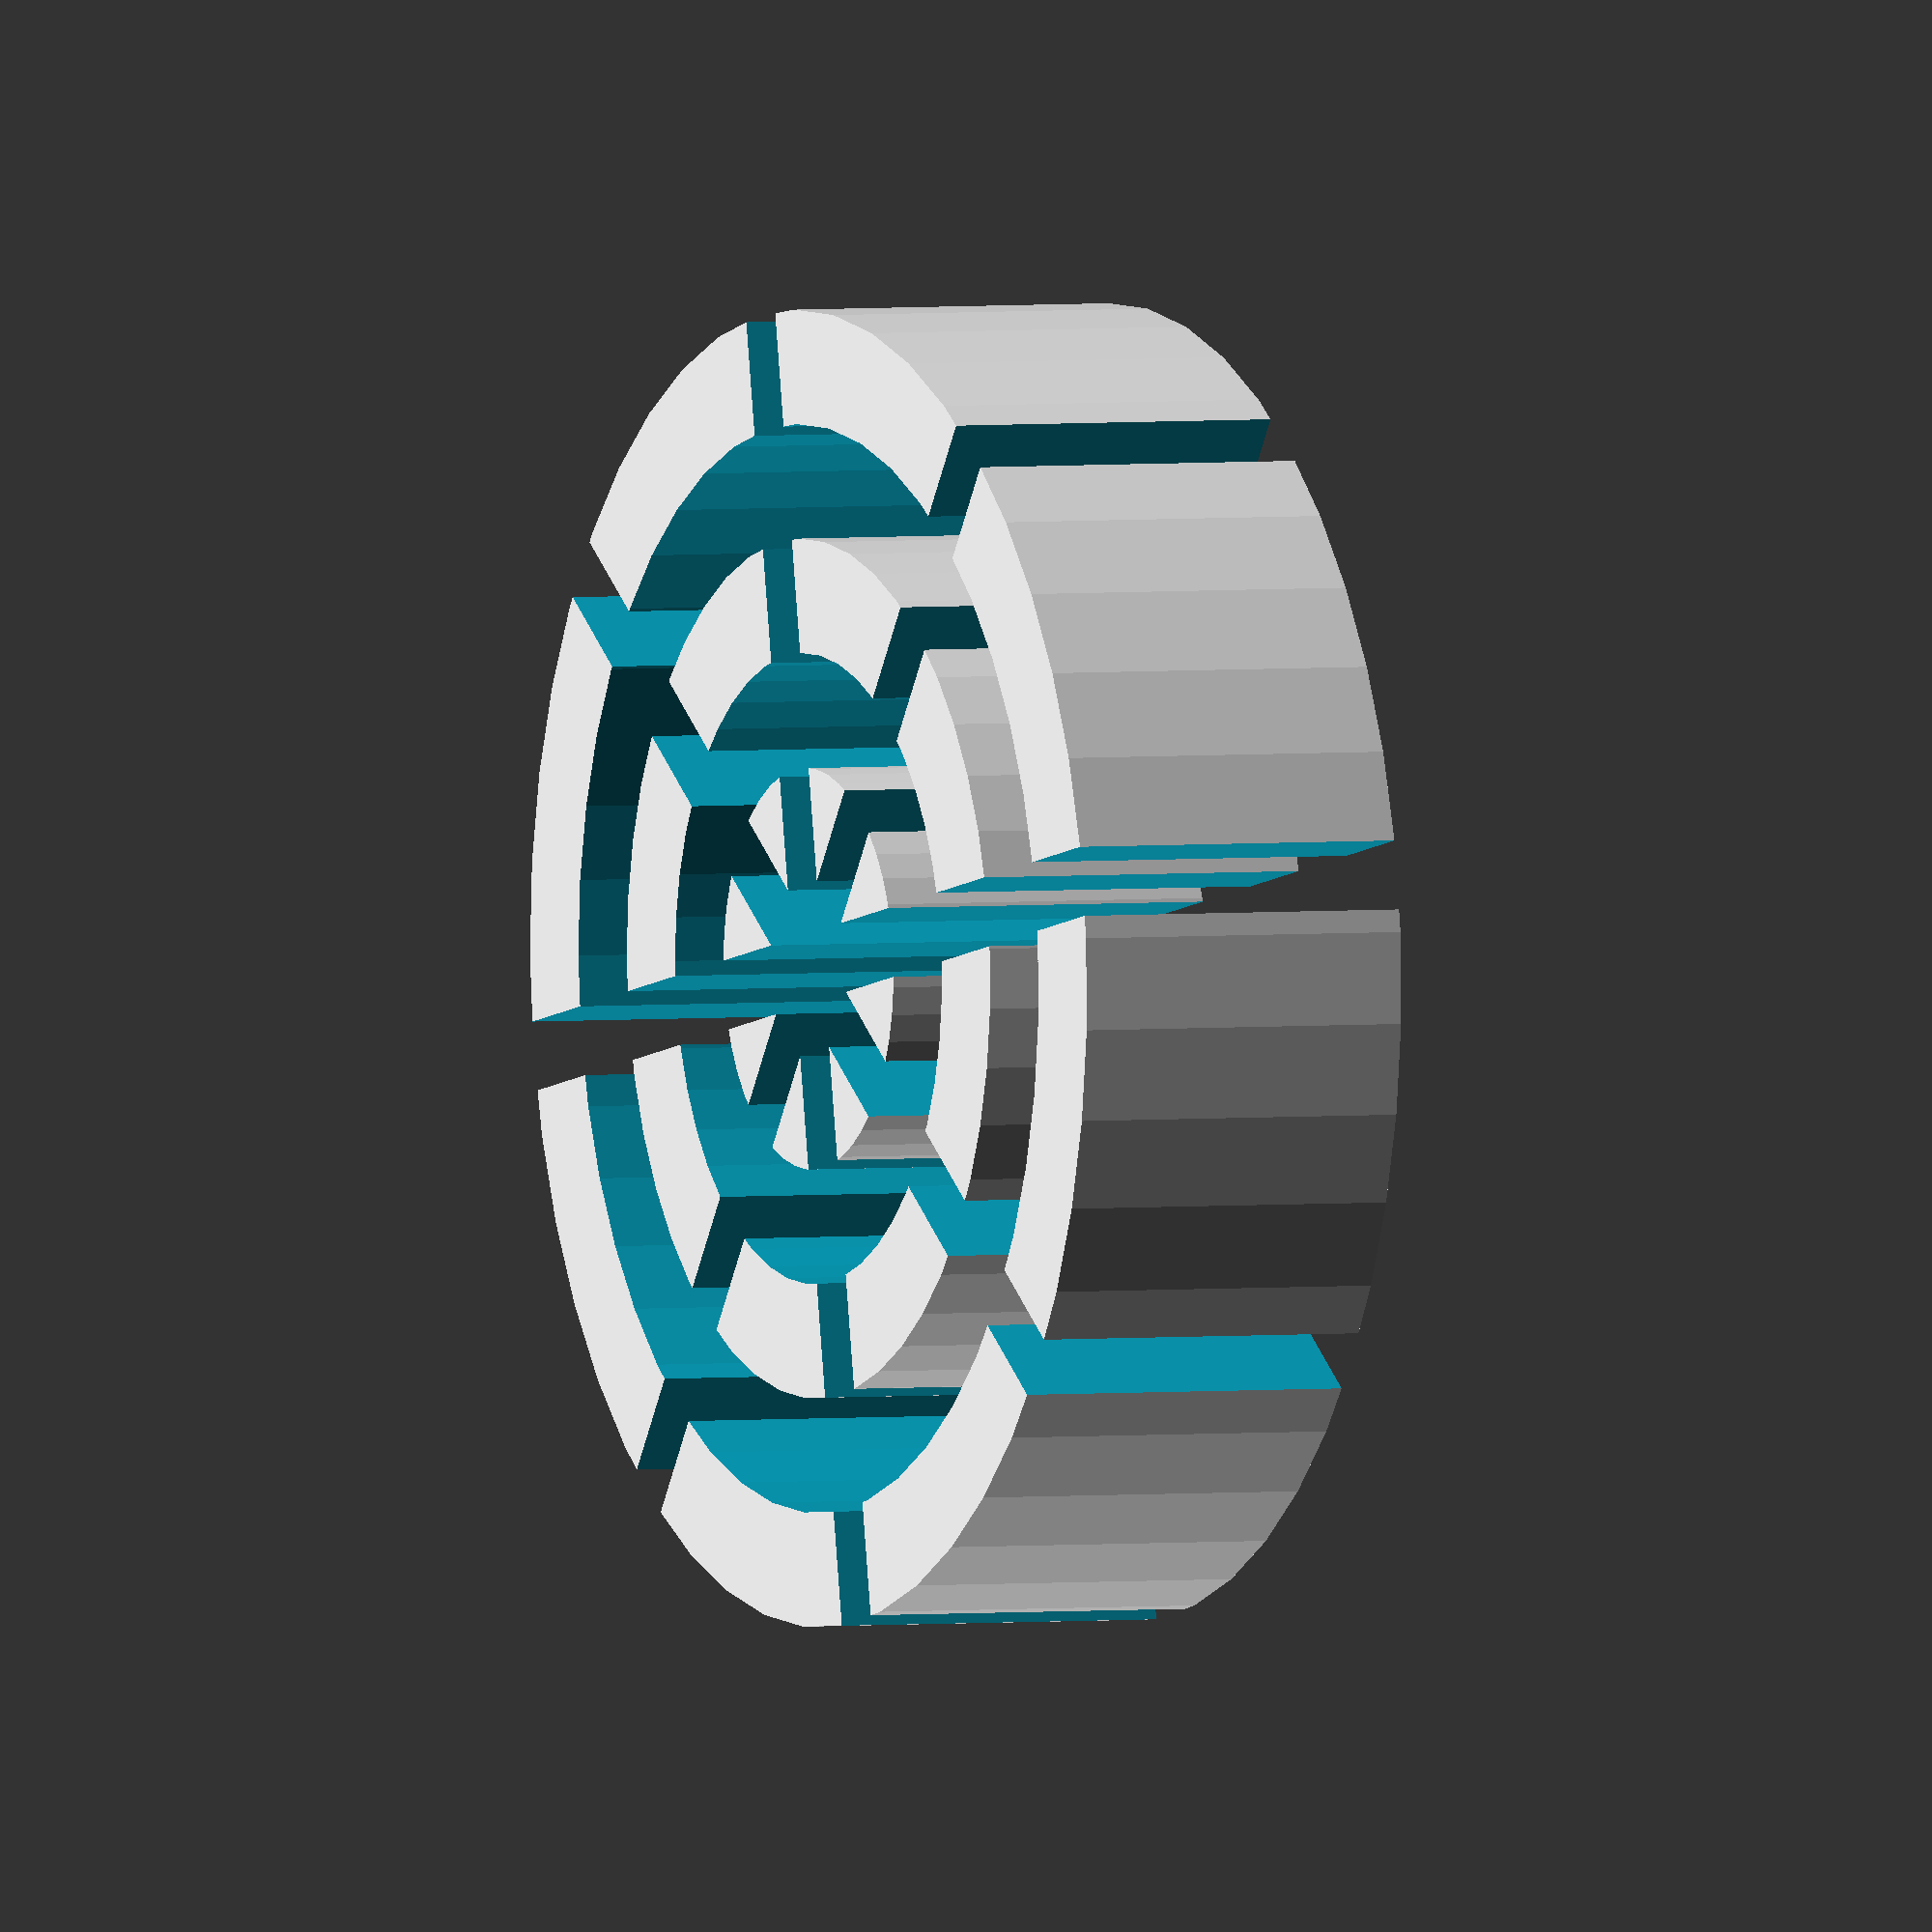
<openscad>
/* [FAN FEATURES] */

// How large is the fan rotor ? (mm)
OuterDiameter=38; 
// How large is the inner part of the fan rotator ? (mm)
InnerDiameter=5; 

/* [RINGS] */

// How many concentric rings should be generated ?
NumberOfRings = 3; // [1:20]
// The height of the extruded rings (mm)
Height = 10; 
// The number of faces on each ring perimeter
Resoultion=45; // [3:100]


/* [CONNECTORS] */

// With of the solid connectors that keeps the rings attached to the surface (mm)
ConnectorsWidth=2;  
// Generate a pair of solid orthogonal connectors ?
AddOrtogonalConnectors="YES"; // [YES,NO]
// Generate a pair of solid diagonal connectors ?
AddDiagonalConnectors="YES"; // [YES,NO]


// VARIABLES INITIALIZATION
echo("OuterDiameter=",OuterDiameter);
echo("InnerDiameter=",InnerDiameter);
echo("NumberOfRings=",NumberOfRings);
echo("Height=",Height);
echo("Resoultion=",Resoultion);

OuterRadius = OuterDiameter/2;
echo("OuterRadius=",OuterRadius);
InnerRadius = InnerDiameter/2;
echo("InnerRadius=",InnerRadius);

DeltaRadius = OuterRadius-InnerRadius;
echo("DeltaRadius=",DeltaRadius);
RingRadiusStep =DeltaRadius/(NumberOfRings*2-1);
echo("RingRadiusStep=",RingRadiusStep);


 
difference()
{
for (i=[0:2:(NumberOfRings*2-1)]){
echo(i," - Outer radius=",OuterRadius-(RingRadiusStep*(i)));
echo(i," - Inner radius=",OuterRadius-(RingRadiusStep*(i+1)));
 difference()
 {  
  cylinder(h=Height,r=OuterRadius-(RingRadiusStep*(i)), center = true, $fn=Resoultion);
  cylinder(h=Height*2,r=OuterRadius-(RingRadiusStep*(i+1)), center = true, $fn=Resoultion);
 } 
}


if(AddOrtogonalConnectors=="YES")
{
cube(size = [OuterDiameter*1.1,ConnectorsWidth,Height*2], center = true);
cube(size = [ConnectorsWidth,OuterDiameter*1.1,Height*2], center = true);
}

if(AddDiagonalConnectors=="YES")
{
rotate([0,0,45])
{
cube(size = [OuterDiameter*1.1,ConnectorsWidth,Height*2], center = true);
cube(size = [ConnectorsWidth,OuterDiameter*1.1,Height*2], center = true);
}
}

}

</openscad>
<views>
elev=357.5 azim=144.9 roll=245.0 proj=o view=solid
</views>
